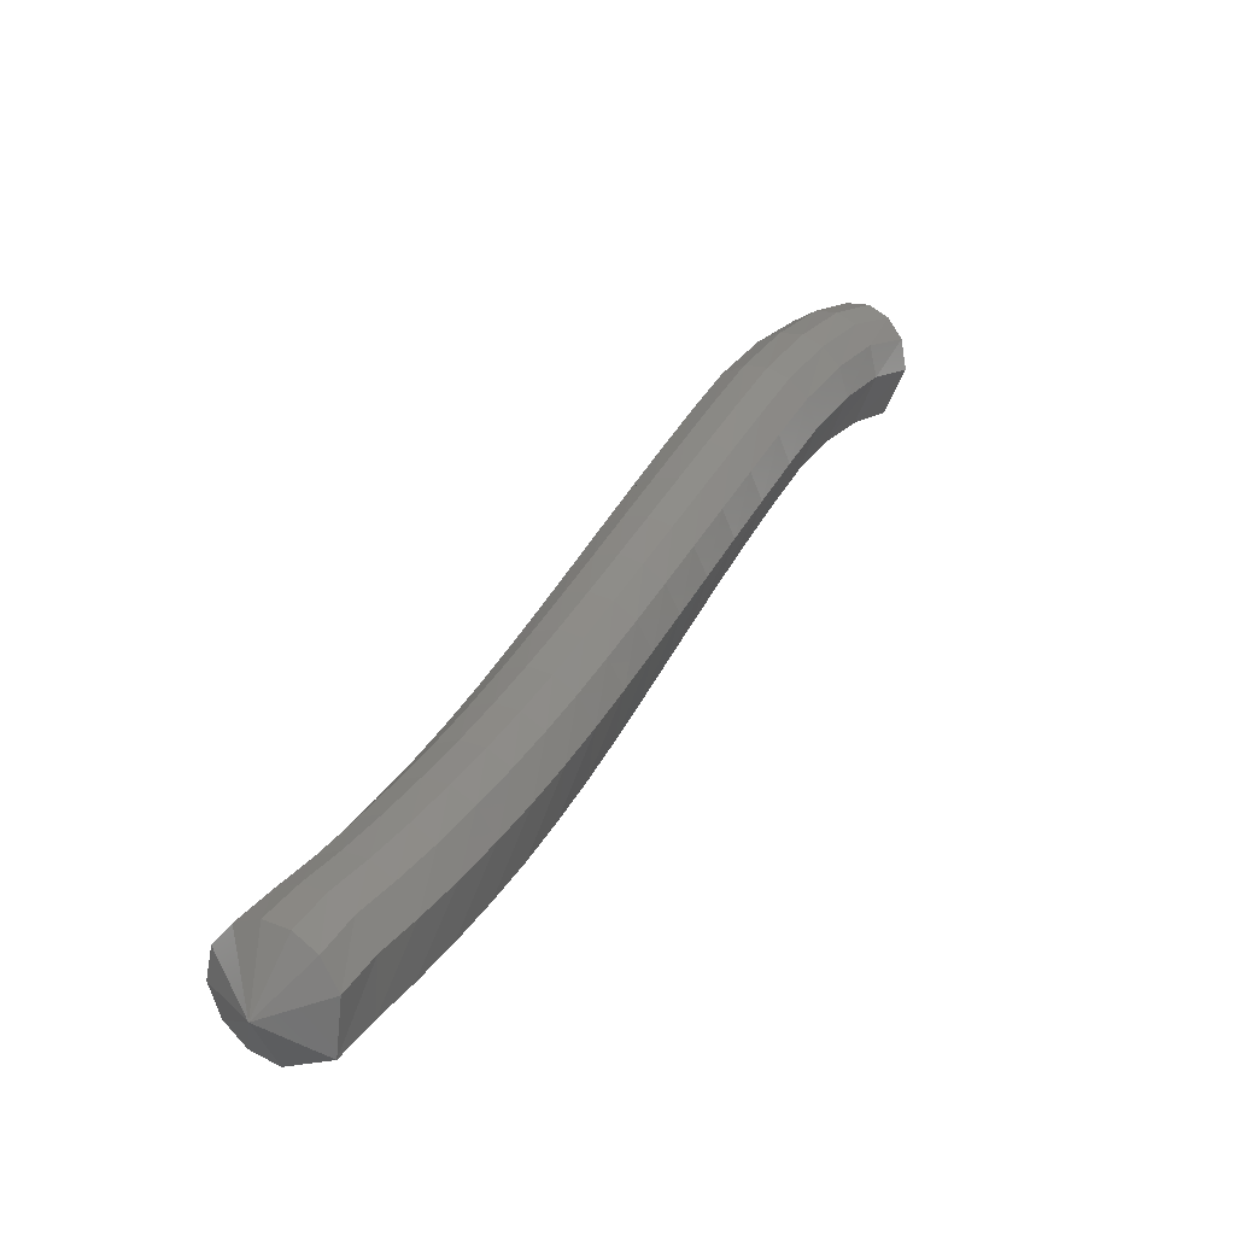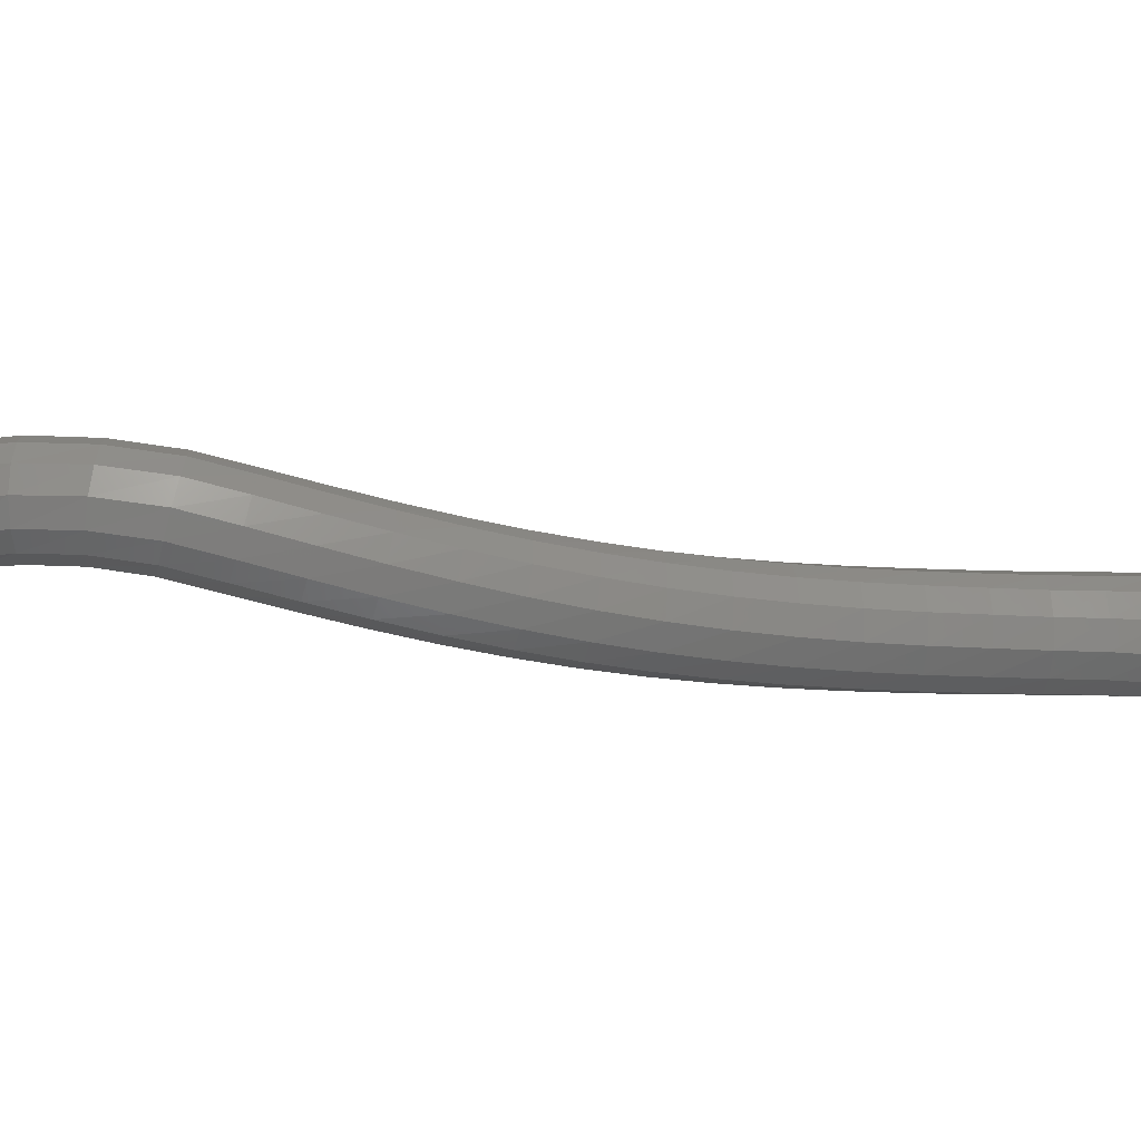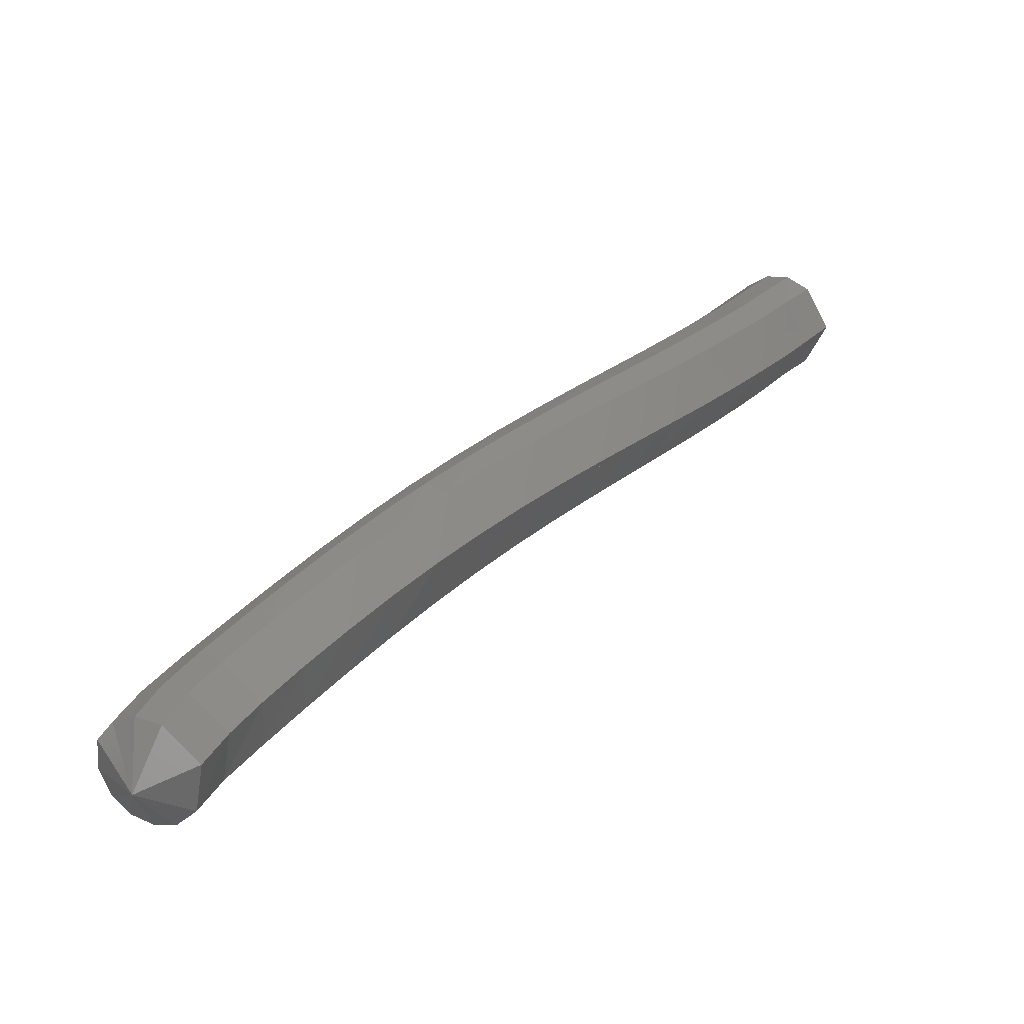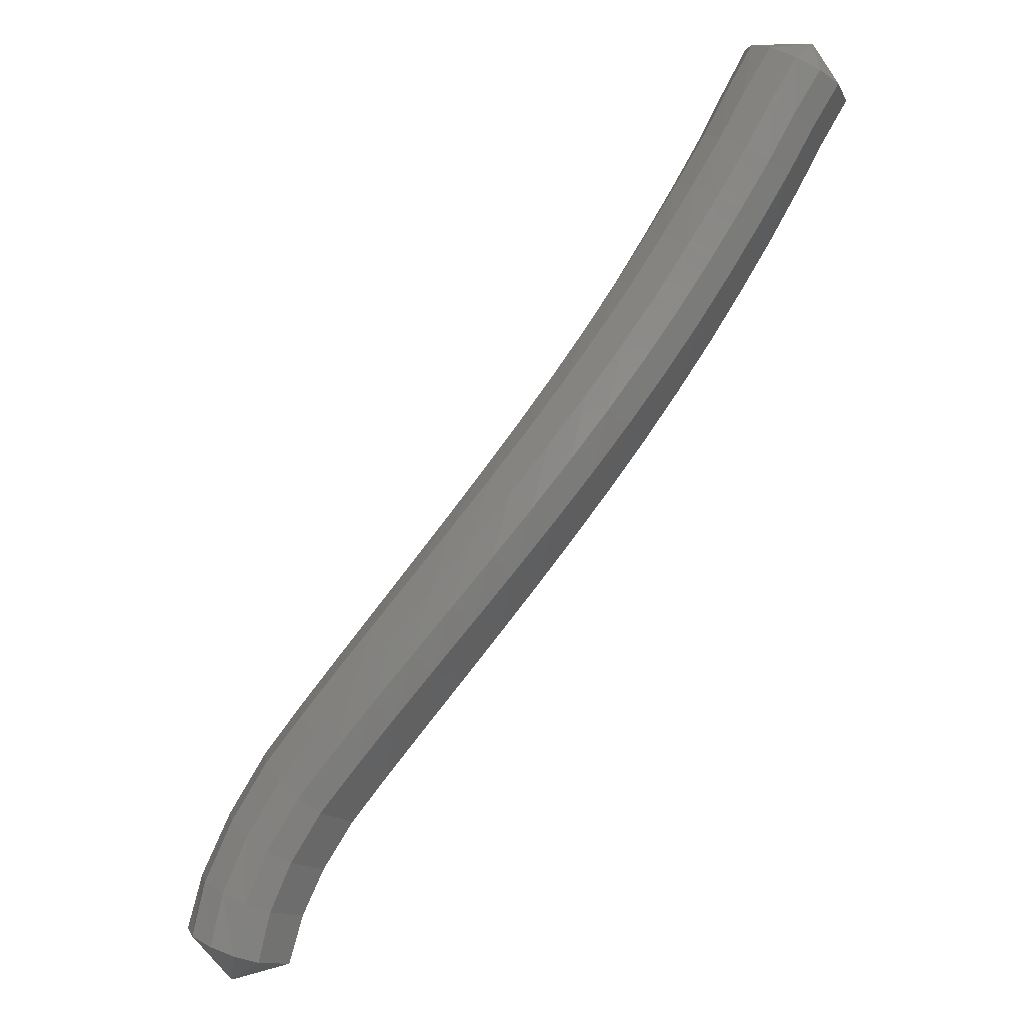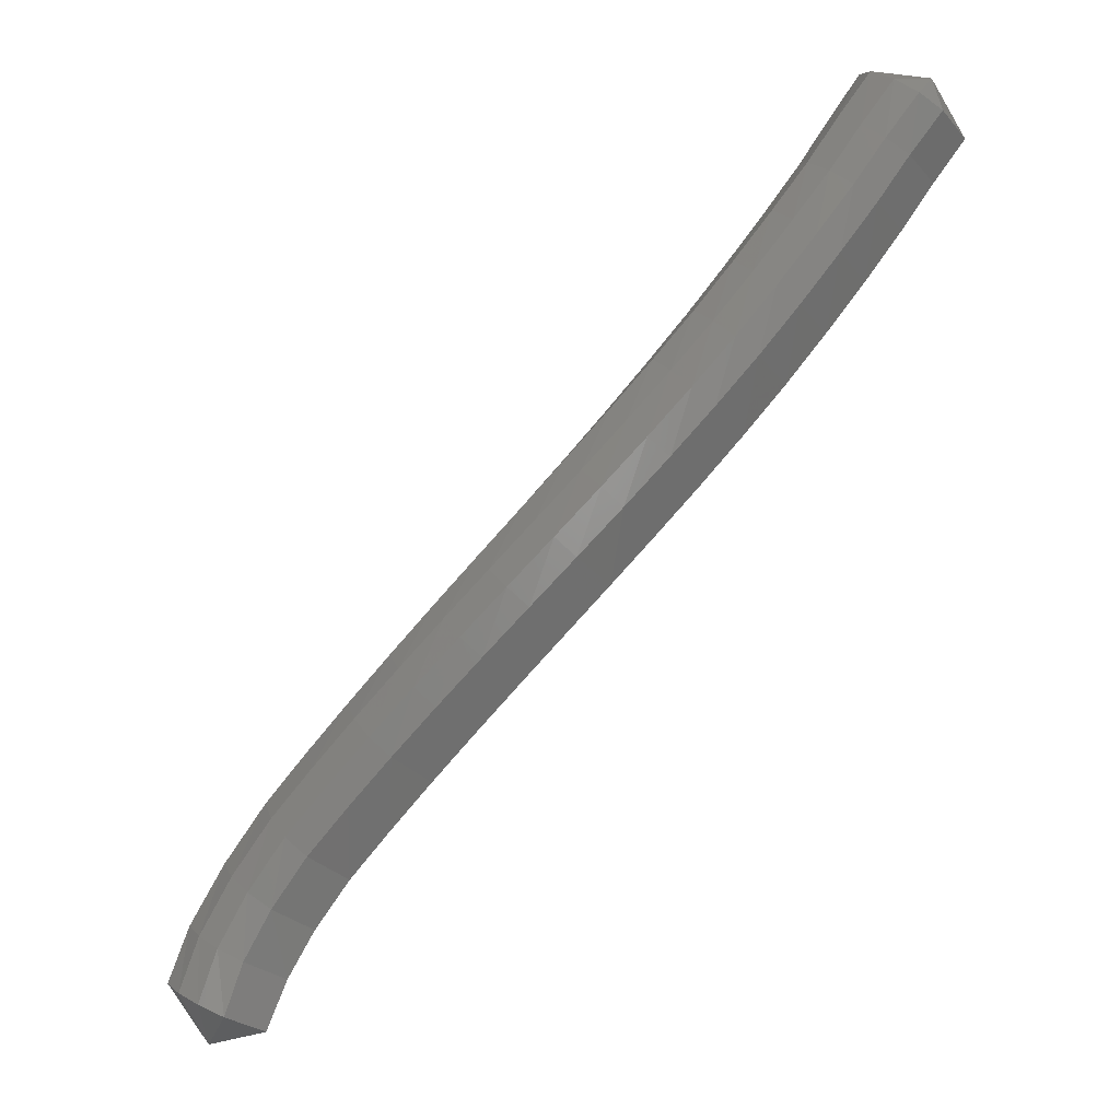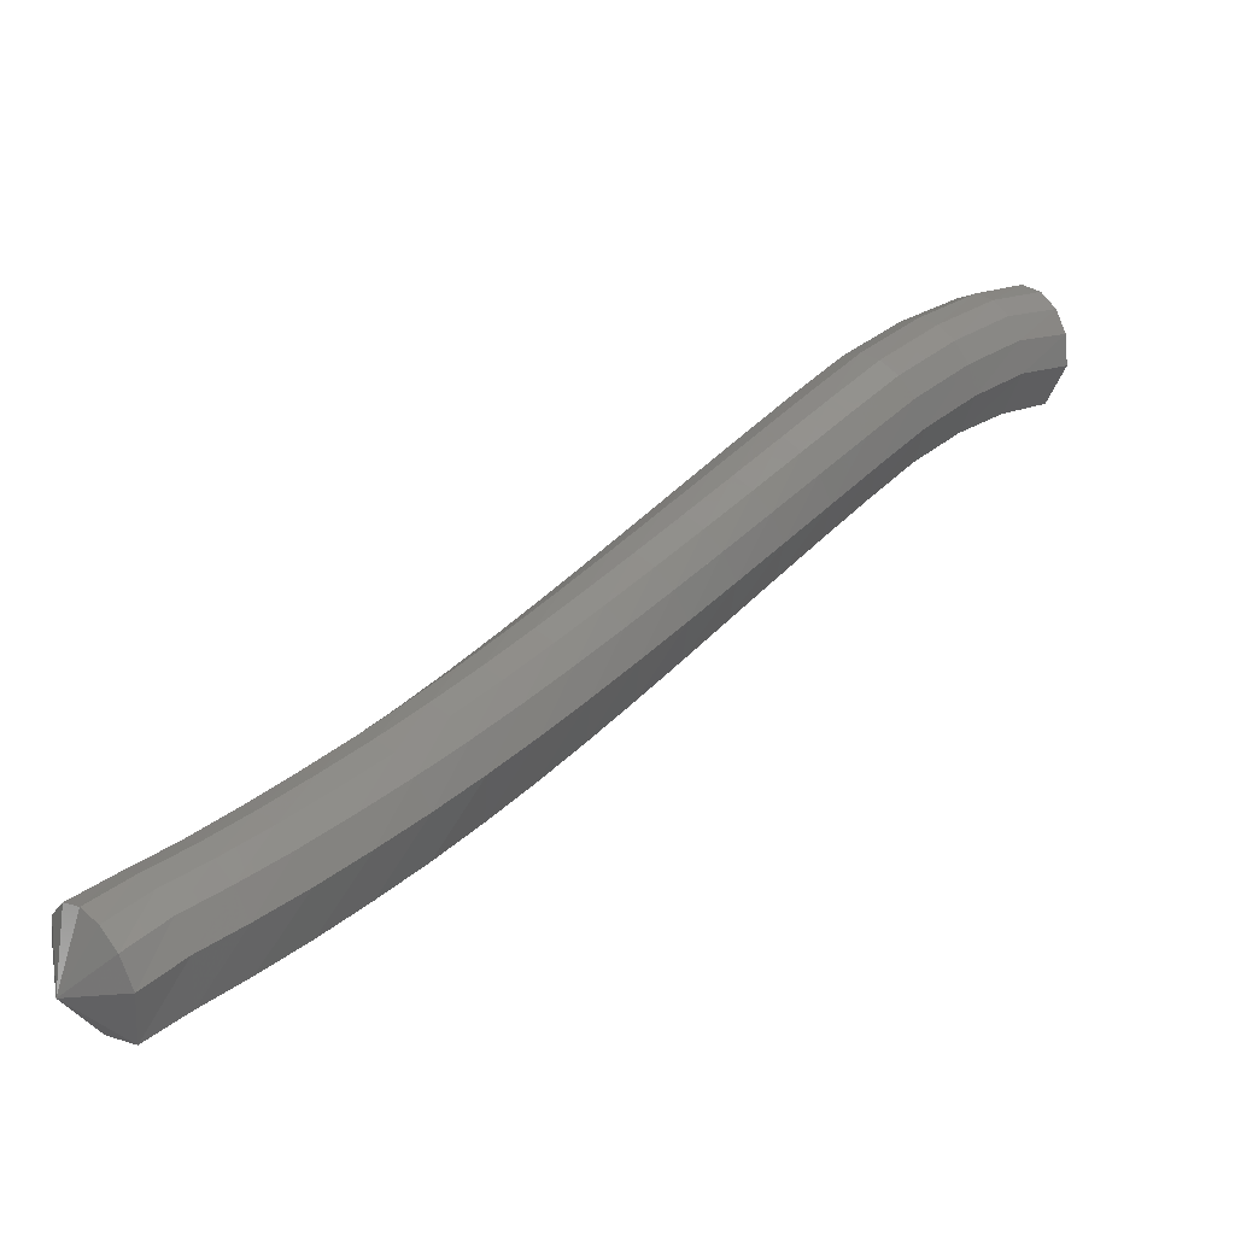
<metadata>
{"format":"stl","ext":"stl","renderer":"f3d","projection":"perspective","resolution":1024,"background":"white","views":[{"elev":23.5,"azim":-116.2,"up":"+Z"},{"elev":11.8,"azim":123.0,"up":"+Z"},{"elev":-45.1,"azim":151.2,"up":"+Y"},{"elev":23.8,"azim":138.1,"up":"+Y"},{"elev":11.4,"azim":156.2,"up":"+Y"},{"elev":32.0,"azim":-96.7,"up":"+Z"}]}
</metadata>
<code>
# stl→obj: 211 verts, 440 faces
v -68.43 71.37 268.4
v -68.57 70.9 268.1
v -68.25 71.13 267.9
v -68.3 70.56 268.1
v -67.97 70.79 267.9
v -68.03 70.2 268.1
v -67.7 70.44 267.9
v -67.71 69.81 268.1
v -67.39 70.06 267.9
v -67.38 69.41 268.1
v -67.06 69.67 268
v -67.04 69.02 268.1
v -66.72 69.28 268
v -66.69 68.63 268.2
v -66.37 68.9 268.1
v -66.34 68.25 268.2
v -66.02 68.52 268.1
v -65.99 67.87 268.3
v -65.66 68.14 268.2
v -65.64 67.49 268.4
v -65.31 67.76 268.3
v -65.29 67.11 268.5
v -64.95 67.37 268.4
v -64.95 66.72 268.6
v -64.61 66.98 268.5
v -64.62 66.33 268.7
v -64.27 66.59 268.6
v -64.3 65.93 268.8
v -63.95 66.19 268.8
v -63.99 65.53 268.9
v -63.63 65.78 268.9
v -63.69 65.13 269.1
v -63.33 65.37 269.1
v -63.42 64.72 269.2
v -63.05 64.95 269.1
v -63.19 64.33 269.2
v -62.82 64.55 269.1
v -62.99 63.94 269.1
v -62.64 64.13 269.1
v -62.62 63.76 269.5
v -68.06 71.27 267.9
v -67.79 70.93 268
v -67.52 70.57 268
v -67.21 70.2 268
v -66.89 69.81 268
v -66.56 69.43 268.1
v -66.21 69.05 268.1
v -65.86 68.67 268.2
v -65.51 68.3 268.3
v -65.16 67.91 268.4
v -64.81 67.53 268.5
v -64.46 67.14 268.6
v -64.13 66.74 268.7
v -63.81 66.33 268.9
v -63.5 65.93 269
v -63.2 65.52 269.2
v -62.9 65.07 269.3
v -62.65 64.65 269.3
v -62.46 64.22 269.2
v -67.93 71.37 268.1
v -67.66 71.02 268.1
v -67.4 70.67 268.2
v -67.1 70.3 268.2
v -66.77 69.92 268.2
v -66.45 69.54 268.2
v -66.11 69.16 268.3
v -65.77 68.78 268.4
v -65.43 68.41 268.5
v -65.08 68.03 268.6
v -64.74 67.64 268.7
v -64.4 67.24 268.8
v -64.07 66.85 268.9
v -63.76 66.44 269.1
v -63.45 66.03 269.2
v -63.14 65.62 269.4
v -62.83 65.15 269.5
v -62.56 64.69 269.5
v -62.36 64.27 269.4
v -67.86 71.43 268.3
v -67.59 71.08 268.4
v -67.33 70.73 268.4
v -67.04 70.36 268.4
v -66.72 69.98 268.5
v -66.41 69.6 268.5
v -66.08 69.22 268.5
v -65.75 68.85 268.6
v -65.41 68.47 268.7
v -65.08 68.09 268.8
v -64.74 67.7 268.9
v -64.42 67.31 269
v -64.1 66.91 269.2
v -63.79 66.5 269.3
v -63.48 66.09 269.5
v -63.18 65.67 269.6
v -62.85 65.18 269.7
v -62.55 64.69 269.7
v -62.33 64.27 269.6
v -67.9 71.4 268.6
v -67.64 71.04 268.6
v -67.39 70.69 268.6
v -67.11 70.33 268.7
v -66.79 69.94 268.7
v -66.48 69.56 268.7
v -66.16 69.18 268.8
v -65.83 68.81 268.9
v -65.51 68.43 268.9
v -65.18 68.05 269
v -64.86 67.66 269.1
v -64.54 67.27 269.3
v -64.23 66.87 269.4
v -63.93 66.46 269.5
v -63.63 66.05 269.7
v -63.33 65.63 269.8
v -62.98 65.13 269.9
v -62.66 64.62 269.9
v -62.44 64.2 269.9
v -68.04 71.31 268.8
v -67.77 70.95 268.8
v -67.52 70.6 268.8
v -67.24 70.23 268.8
v -66.92 69.84 268.9
v -66.61 69.46 268.9
v -66.3 69.08 268.9
v -65.98 68.7 269
v -65.66 68.33 269.1
v -65.34 67.95 269.2
v -65.02 67.56 269.3
v -64.71 67.17 269.4
v -64.41 66.77 269.5
v -64.11 66.36 269.7
v -63.81 65.96 269.8
v -63.51 65.54 269.9
v -63.16 65.03 270
v -62.83 64.52 270
v -62.61 64.1 270
v -68.2 71.19 268.9
v -67.92 70.85 268.9
v -67.67 70.49 268.9
v -67.38 70.12 268.9
v -67.07 69.73 268.9
v -66.76 69.34 269
v -66.44 68.96 269
v -66.12 68.58 269.1
v -65.81 68.21 269.1
v -65.49 67.82 269.2
v -65.18 67.44 269.3
v -64.87 67.05 269.4
v -64.57 66.65 269.5
v -64.27 66.25 269.7
v -63.97 65.84 269.8
v -63.68 65.43 269.9
v -63.33 64.92 270
v -63 64.42 270.1
v -62.79 63.99 270
v -68.37 71.07 268.8
v -68.08 70.74 268.9
v -67.82 70.38 268.9
v -67.53 70 268.9
v -67.22 69.6 268.9
v -66.9 69.22 268.9
v -66.58 68.84 269
v -66.26 68.46 269
v -65.94 68.08 269.1
v -65.62 67.7 269.2
v -65.31 67.31 269.3
v -65 66.92 269.4
v -64.7 66.53 269.5
v -64.4 66.13 269.6
v -64.1 65.72 269.7
v -63.81 65.31 269.9
v -63.47 64.82 270
v -63.15 64.33 270
v -62.95 63.91 269.9
v -68.51 70.96 268.7
v -68.22 70.63 268.8
v -67.96 70.27 268.8
v -67.67 69.88 268.8
v -67.35 69.49 268.8
v -67.03 69.1 268.8
v -66.71 68.71 268.9
v -66.38 68.33 268.9
v -66.05 67.95 269
v -65.73 67.57 269
v -65.41 67.19 269.1
v -65.1 66.8 269.2
v -64.79 66.41 269.3
v -64.49 66.01 269.5
v -64.19 65.6 269.6
v -63.9 65.19 269.7
v -63.57 64.72 269.8
v -63.28 64.27 269.8
v -63.08 63.85 269.8
v -68.62 70.88 268.5
v -68.34 70.54 268.5
v -68.07 70.18 268.5
v -67.77 69.79 268.6
v -67.44 69.39 268.6
v -67.12 69 268.6
v -66.78 68.62 268.6
v -66.45 68.23 268.7
v -66.11 67.85 268.7
v -65.78 67.47 268.8
v -65.45 67.09 268.9
v -65.13 66.7 269
v -64.81 66.31 269.1
v -64.5 65.91 269.2
v -64.2 65.51 269.4
v -63.91 65.1 269.5
v -63.61 64.66 269.6
v -63.34 64.24 269.6
v -63.13 63.83 269.5
f 1 1 2
f 2 1 3
f 2 3 4
f 4 3 5
f 4 5 6
f 6 5 7
f 6 7 8
f 8 7 9
f 8 9 10
f 10 9 11
f 10 11 12
f 12 11 13
f 12 13 14
f 14 13 15
f 14 15 16
f 16 15 17
f 16 17 18
f 18 17 19
f 18 19 20
f 20 19 21
f 20 21 22
f 22 21 23
f 22 23 24
f 24 23 25
f 24 25 26
f 26 25 27
f 26 27 28
f 28 27 29
f 28 29 30
f 30 29 31
f 30 31 32
f 32 31 33
f 32 33 34
f 34 33 35
f 34 35 36
f 36 35 37
f 36 37 38
f 38 37 39
f 38 39 40
f 40 39 40
f 1 1 3
f 3 1 41
f 3 41 5
f 5 41 42
f 5 42 7
f 7 42 43
f 7 43 9
f 9 43 44
f 9 44 11
f 11 44 45
f 11 45 13
f 13 45 46
f 13 46 15
f 15 46 47
f 15 47 17
f 17 47 48
f 17 48 19
f 19 48 49
f 19 49 21
f 21 49 50
f 21 50 23
f 23 50 51
f 23 51 25
f 25 51 52
f 25 52 27
f 27 52 53
f 27 53 29
f 29 53 54
f 29 54 31
f 31 54 55
f 31 55 33
f 33 55 56
f 33 56 35
f 35 56 57
f 35 57 37
f 37 57 58
f 37 58 39
f 39 58 59
f 39 59 40
f 40 59 40
f 1 1 41
f 41 1 60
f 41 60 42
f 42 60 61
f 42 61 43
f 43 61 62
f 43 62 44
f 44 62 63
f 44 63 45
f 45 63 64
f 45 64 46
f 46 64 65
f 46 65 47
f 47 65 66
f 47 66 48
f 48 66 67
f 48 67 49
f 49 67 68
f 49 68 50
f 50 68 69
f 50 69 51
f 51 69 70
f 51 70 52
f 52 70 71
f 52 71 53
f 53 71 72
f 53 72 54
f 54 72 73
f 54 73 55
f 55 73 74
f 55 74 56
f 56 74 75
f 56 75 57
f 57 75 76
f 57 76 58
f 58 76 77
f 58 77 59
f 59 77 78
f 59 78 40
f 40 78 40
f 1 1 60
f 60 1 79
f 60 79 61
f 61 79 80
f 61 80 62
f 62 80 81
f 62 81 63
f 63 81 82
f 63 82 64
f 64 82 83
f 64 83 65
f 65 83 84
f 65 84 66
f 66 84 85
f 66 85 67
f 67 85 86
f 67 86 68
f 68 86 87
f 68 87 69
f 69 87 88
f 69 88 70
f 70 88 89
f 70 89 71
f 71 89 90
f 71 90 72
f 72 90 91
f 72 91 73
f 73 91 92
f 73 92 74
f 74 92 93
f 74 93 75
f 75 93 94
f 75 94 76
f 76 94 95
f 76 95 77
f 77 95 96
f 77 96 78
f 78 96 97
f 78 97 40
f 40 97 40
f 1 1 79
f 79 1 98
f 79 98 80
f 80 98 99
f 80 99 81
f 81 99 100
f 81 100 82
f 82 100 101
f 82 101 83
f 83 101 102
f 83 102 84
f 84 102 103
f 84 103 85
f 85 103 104
f 85 104 86
f 86 104 105
f 86 105 87
f 87 105 106
f 87 106 88
f 88 106 107
f 88 107 89
f 89 107 108
f 89 108 90
f 90 108 109
f 90 109 91
f 91 109 110
f 91 110 92
f 92 110 111
f 92 111 93
f 93 111 112
f 93 112 94
f 94 112 113
f 94 113 95
f 95 113 114
f 95 114 96
f 96 114 115
f 96 115 97
f 97 115 116
f 97 116 40
f 40 116 40
f 1 1 98
f 98 1 117
f 98 117 99
f 99 117 118
f 99 118 100
f 100 118 119
f 100 119 101
f 101 119 120
f 101 120 102
f 102 120 121
f 102 121 103
f 103 121 122
f 103 122 104
f 104 122 123
f 104 123 105
f 105 123 124
f 105 124 106
f 106 124 125
f 106 125 107
f 107 125 126
f 107 126 108
f 108 126 127
f 108 127 109
f 109 127 128
f 109 128 110
f 110 128 129
f 110 129 111
f 111 129 130
f 111 130 112
f 112 130 131
f 112 131 113
f 113 131 132
f 113 132 114
f 114 132 133
f 114 133 115
f 115 133 134
f 115 134 116
f 116 134 135
f 116 135 40
f 40 135 40
f 1 1 117
f 117 1 136
f 117 136 118
f 118 136 137
f 118 137 119
f 119 137 138
f 119 138 120
f 120 138 139
f 120 139 121
f 121 139 140
f 121 140 122
f 122 140 141
f 122 141 123
f 123 141 142
f 123 142 124
f 124 142 143
f 124 143 125
f 125 143 144
f 125 144 126
f 126 144 145
f 126 145 127
f 127 145 146
f 127 146 128
f 128 146 147
f 128 147 129
f 129 147 148
f 129 148 130
f 130 148 149
f 130 149 131
f 131 149 150
f 131 150 132
f 132 150 151
f 132 151 133
f 133 151 152
f 133 152 134
f 134 152 153
f 134 153 135
f 135 153 154
f 135 154 40
f 40 154 40
f 1 1 136
f 136 1 155
f 136 155 137
f 137 155 156
f 137 156 138
f 138 156 157
f 138 157 139
f 139 157 158
f 139 158 140
f 140 158 159
f 140 159 141
f 141 159 160
f 141 160 142
f 142 160 161
f 142 161 143
f 143 161 162
f 143 162 144
f 144 162 163
f 144 163 145
f 145 163 164
f 145 164 146
f 146 164 165
f 146 165 147
f 147 165 166
f 147 166 148
f 148 166 167
f 148 167 149
f 149 167 168
f 149 168 150
f 150 168 169
f 150 169 151
f 151 169 170
f 151 170 152
f 152 170 171
f 152 171 153
f 153 171 172
f 153 172 154
f 154 172 173
f 154 173 40
f 40 173 40
f 1 1 155
f 155 1 174
f 155 174 156
f 156 174 175
f 156 175 157
f 157 175 176
f 157 176 158
f 158 176 177
f 158 177 159
f 159 177 178
f 159 178 160
f 160 178 179
f 160 179 161
f 161 179 180
f 161 180 162
f 162 180 181
f 162 181 163
f 163 181 182
f 163 182 164
f 164 182 183
f 164 183 165
f 165 183 184
f 165 184 166
f 166 184 185
f 166 185 167
f 167 185 186
f 167 186 168
f 168 186 187
f 168 187 169
f 169 187 188
f 169 188 170
f 170 188 189
f 170 189 171
f 171 189 190
f 171 190 172
f 172 190 191
f 172 191 173
f 173 191 192
f 173 192 40
f 40 192 40
f 1 1 174
f 174 1 193
f 174 193 175
f 175 193 194
f 175 194 176
f 176 194 195
f 176 195 177
f 177 195 196
f 177 196 178
f 178 196 197
f 178 197 179
f 179 197 198
f 179 198 180
f 180 198 199
f 180 199 181
f 181 199 200
f 181 200 182
f 182 200 201
f 182 201 183
f 183 201 202
f 183 202 184
f 184 202 203
f 184 203 185
f 185 203 204
f 185 204 186
f 186 204 205
f 186 205 187
f 187 205 206
f 187 206 188
f 188 206 207
f 188 207 189
f 189 207 208
f 189 208 190
f 190 208 209
f 190 209 191
f 191 209 210
f 191 210 192
f 192 210 211
f 192 211 40
f 40 211 40
f 1 1 193
f 193 1 2
f 193 2 194
f 194 2 4
f 194 4 195
f 195 4 6
f 195 6 196
f 196 6 8
f 196 8 197
f 197 8 10
f 197 10 198
f 198 10 12
f 198 12 199
f 199 12 14
f 199 14 200
f 200 14 16
f 200 16 201
f 201 16 18
f 201 18 202
f 202 18 20
f 202 20 203
f 203 20 22
f 203 22 204
f 204 22 24
f 204 24 205
f 205 24 26
f 205 26 206
f 206 26 28
f 206 28 207
f 207 28 30
f 207 30 208
f 208 30 32
f 208 32 209
f 209 32 34
f 209 34 210
f 210 34 36
f 210 36 211
f 211 36 38
f 211 38 40
f 40 38 40

</code>
